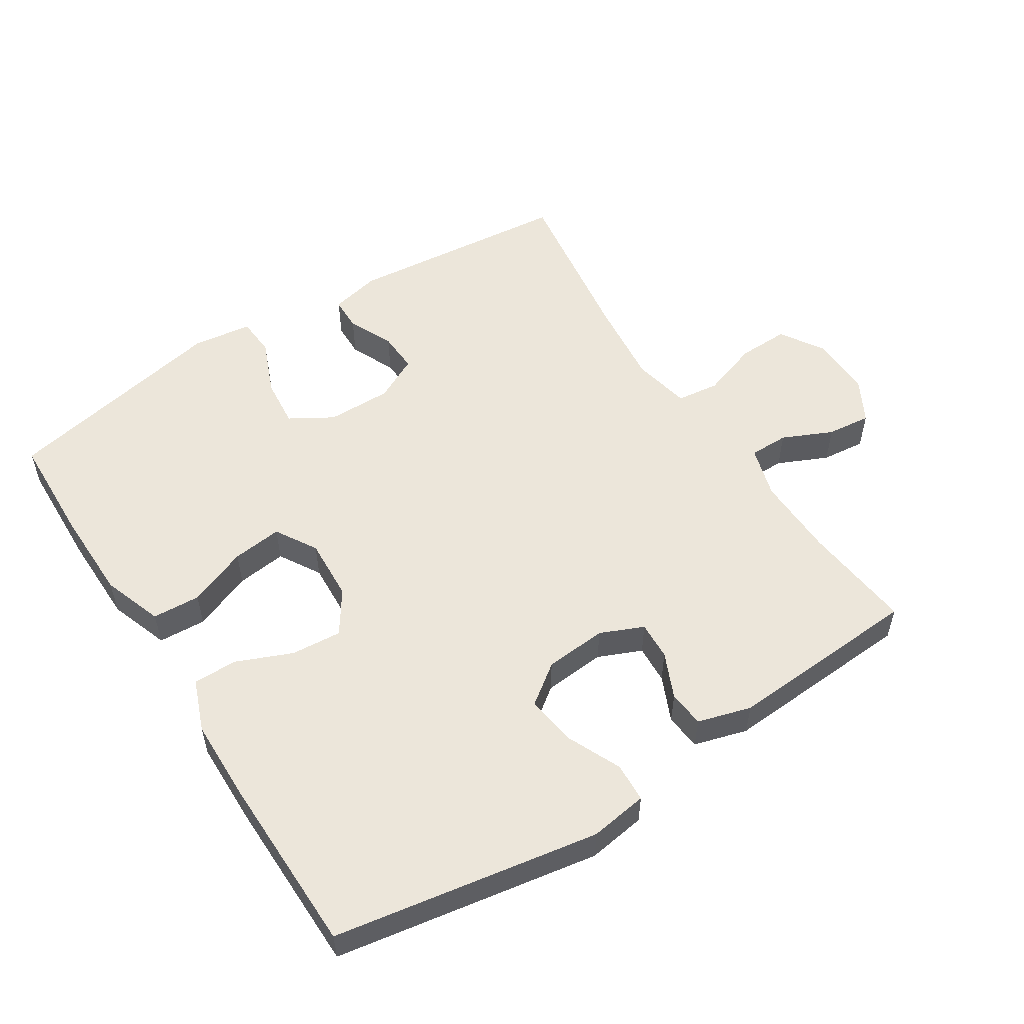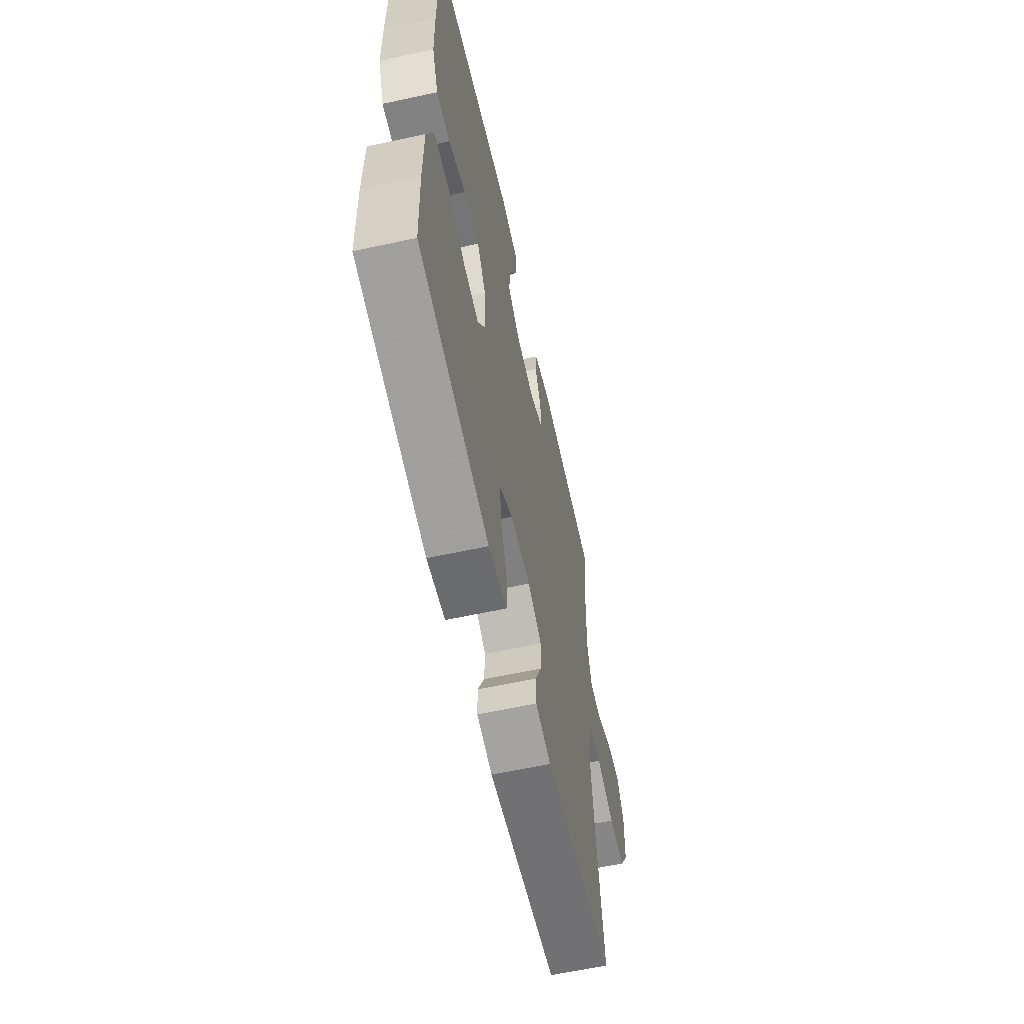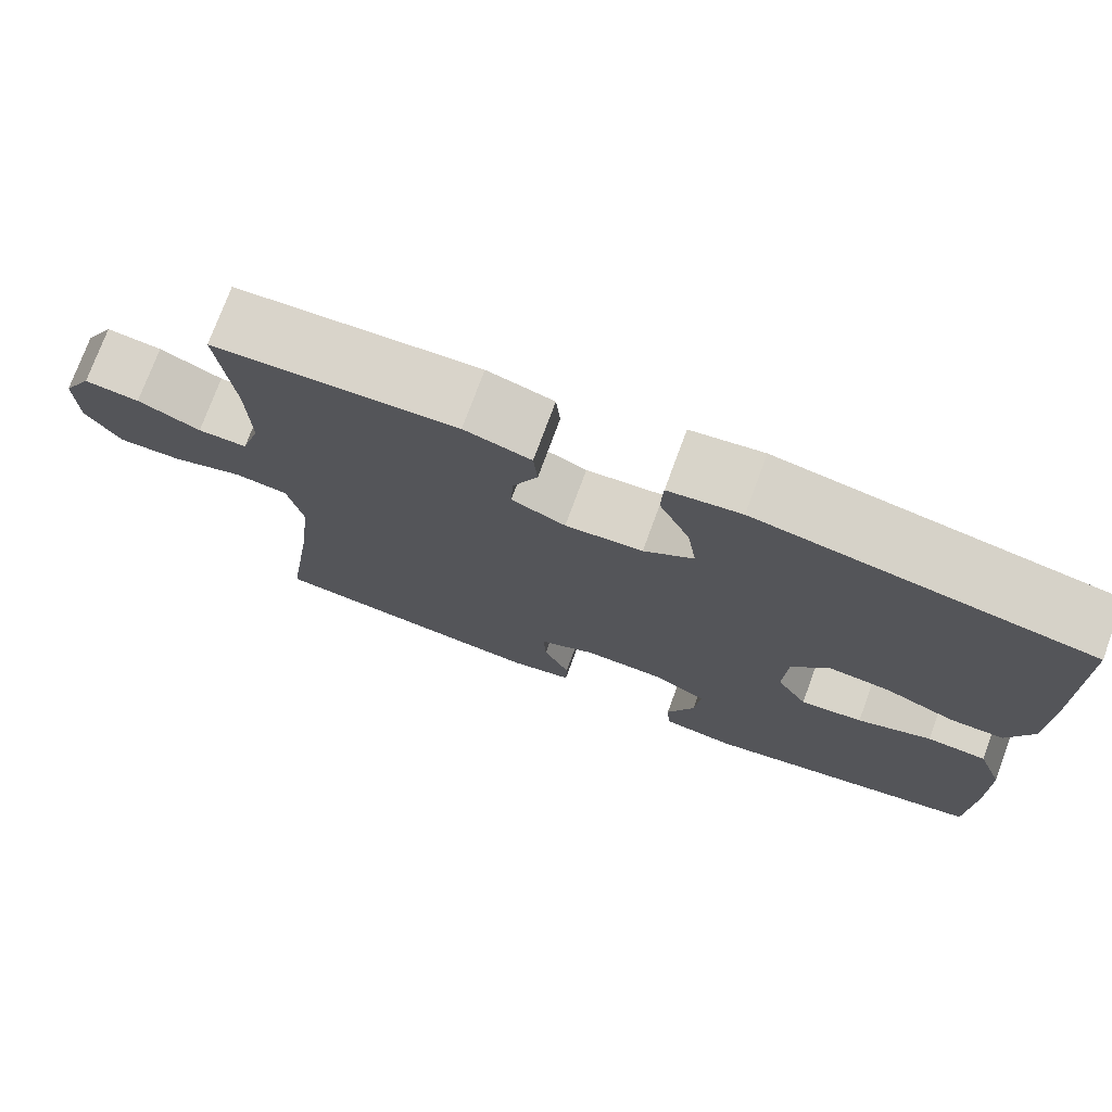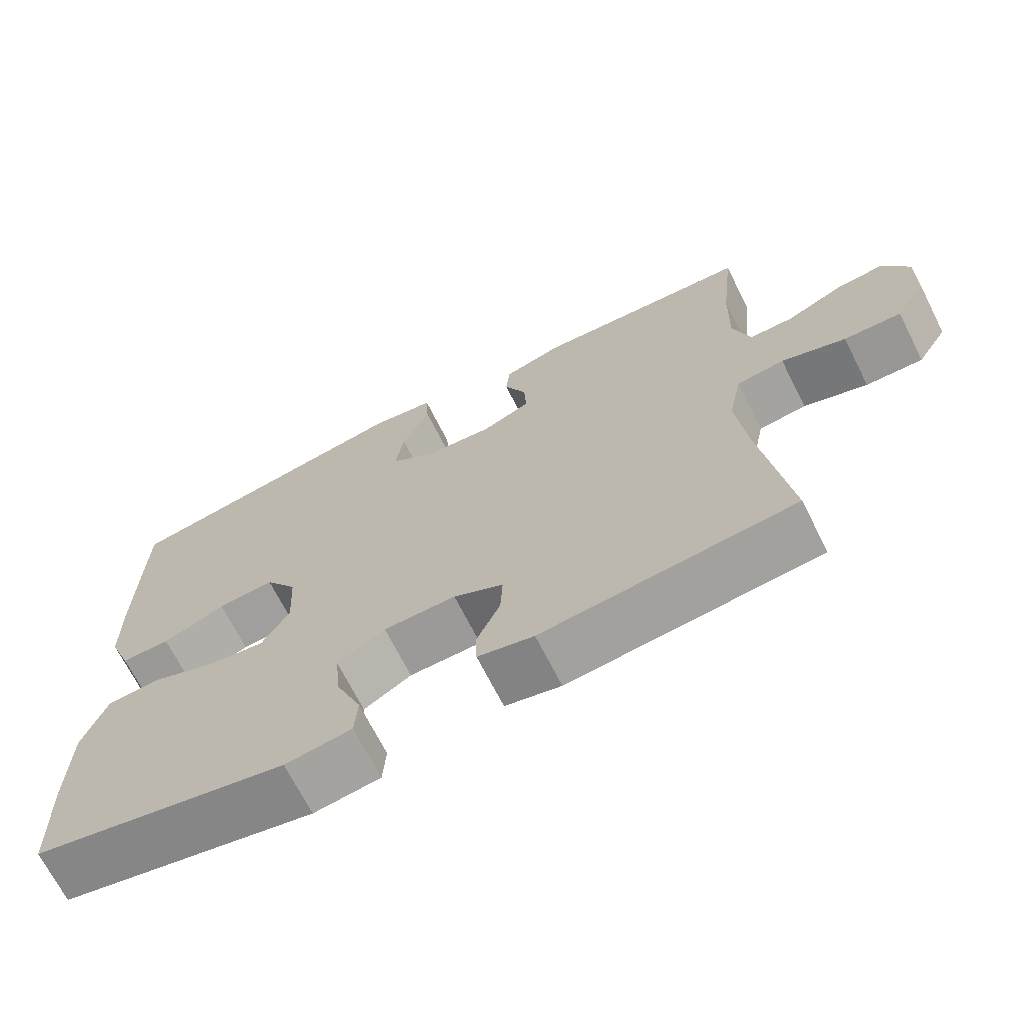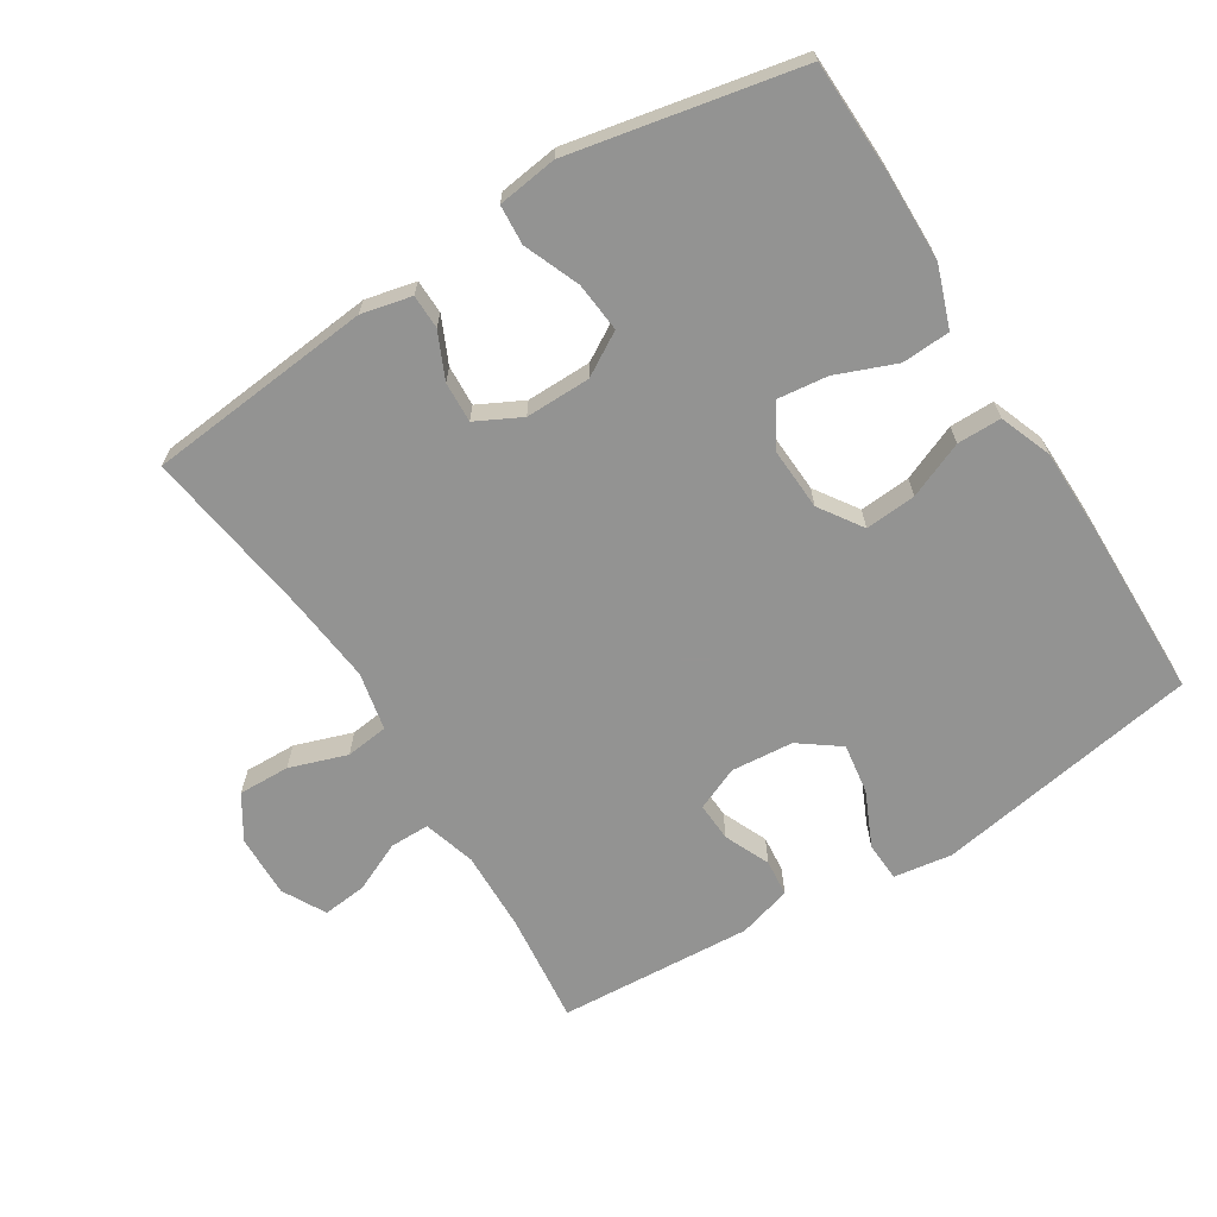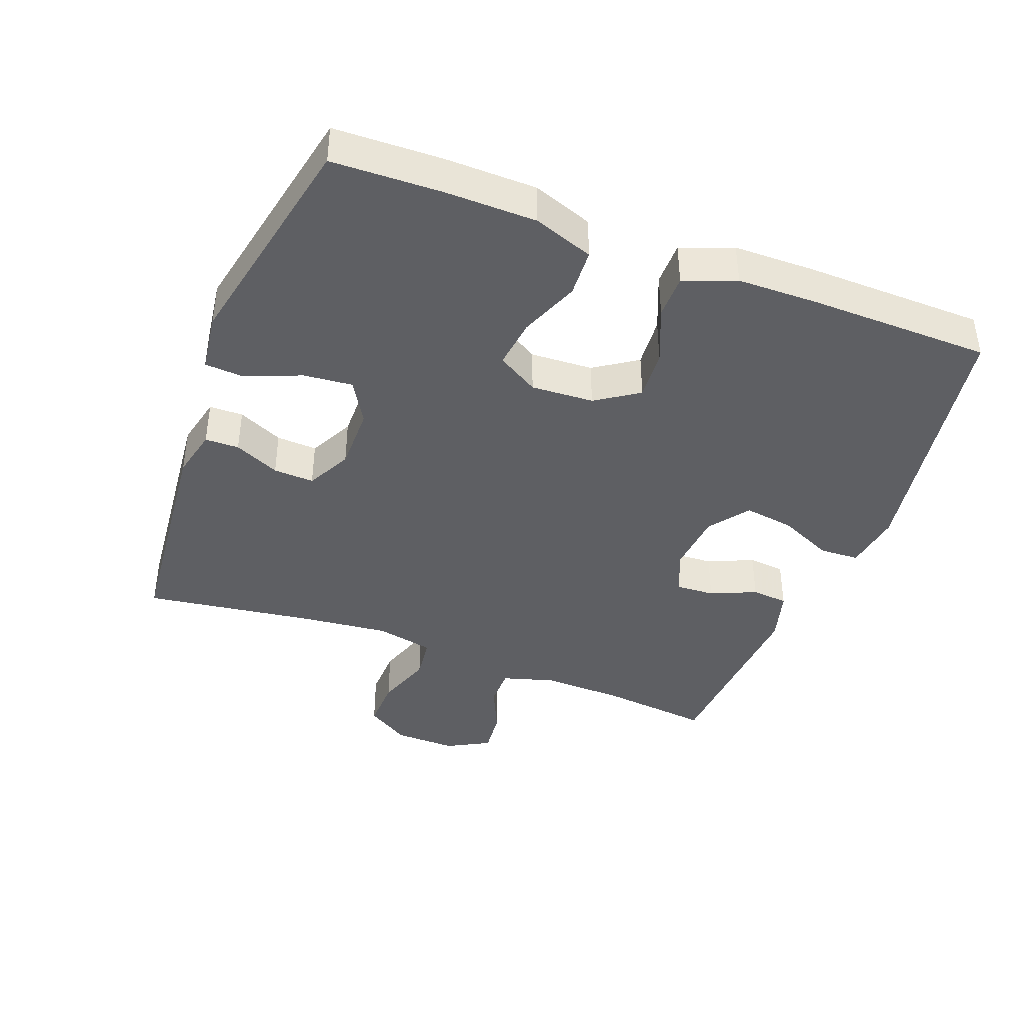
<metadata>
{"format":"obj","ext":"obj","renderer":"f3d","projection":"perspective","resolution":1024,"background":"white","views":[{"elev":54.3,"azim":-32.6,"up":"+Y"},{"elev":-60.7,"azim":-77.5,"up":"+Z"},{"elev":75.0,"azim":-159.8,"up":"+Z"},{"elev":-69.1,"azim":26.8,"up":"+Z"},{"elev":-66.7,"azim":-148.0,"up":"+Y"},{"elev":-41.0,"azim":-110.9,"up":"+Y"}]}
</metadata>
<code>
v 0.5 0.07 0.5
v 0.482 0.07 0.334
v 0.479 0.07 0.212
v 0.502 0.07 0.134
v 0.561 0.07 0.134
v 0.636 0.07 0.168
v 0.702 0.07 0.175
v 0.737 0.07 0.111
v 0.735 0.07 0.017
v 0.694 0.07 -0.048
v 0.617 0.07 -0.046
v 0.531 0.07 -0.017
v 0.467 0.07 -0.025
v 0.449 0.07 -0.112
v 0.463 0.07 -0.243
v 0.5 0.07 -0.5
v 0.163 0.07 -0.533
v 0.088 0.07 -0.516
v 0.087 0.07 -0.465
v 0.118 0.07 -0.397
v 0.121 0.07 -0.336
v 0.054 0.07 -0.302
v -0.043 0.07 -0.303
v -0.107 0.07 -0.341
v -0.1 0.07 -0.415
v -0.066 0.07 -0.498
v -0.07 0.07 -0.557
v -0.159 0.07 -0.569
v -0.5 0.07 -0.5
v -0.505 0.07 -0.337
v -0.503 0.07 -0.2
v -0.471 0.07 -0.11
v -0.399 0.07 -0.106
v -0.31 0.07 -0.141
v -0.235 0.07 -0.15
v -0.198 0.07 -0.088
v -0.203 0.07 0.006
v -0.246 0.07 0.07
v -0.322 0.07 0.064
v -0.406 0.07 0.029
v -0.472 0.07 0.029
v -0.502 0.07 0.107
v -0.504 0.07 0.229
v -0.5 0.07 0.5
v -0.103 0.07 0.567
v -0.016 0.07 0.554
v -0.013 0.07 0.495
v -0.05 0.07 0.413
v -0.061 0.07 0.338
v -0.001 0.07 0.294
v 0.092 0.07 0.286
v 0.157 0.07 0.314
v 0.154 0.07 0.372
v 0.124 0.07 0.44
v 0.129 0.07 0.495
v 0.209 0.07 0.518
v 0.5 0 0.5
v 0.482 0 0.334
v 0.479 0 0.212
v 0.502 0 0.134
v 0.561 0 0.134
v 0.636 0 0.168
v 0.702 0 0.175
v 0.737 0 0.111
v 0.735 0 0.017
v 0.694 0 -0.048
v 0.617 0 -0.046
v 0.531 0 -0.017
v 0.467 0 -0.025
v 0.449 0 -0.112
v 0.463 0 -0.243
v 0.5 0 -0.5
v 0.163 0 -0.533
v 0.088 0 -0.516
v 0.087 0 -0.465
v 0.118 0 -0.397
v 0.121 0 -0.336
v 0.054 0 -0.302
v -0.043 0 -0.303
v -0.107 0 -0.341
v -0.1 0 -0.415
v -0.066 0 -0.498
v -0.07 0 -0.557
v -0.159 0 -0.569
v -0.5 0 -0.5
v -0.505 0 -0.337
v -0.503 0 -0.2
v -0.471 0 -0.11
v -0.399 0 -0.106
v -0.31 0 -0.141
v -0.235 0 -0.15
v -0.198 0 -0.088
v -0.203 0 0.006
v -0.246 0 0.07
v -0.322 0 0.064
v -0.406 0 0.029
v -0.472 0 0.029
v -0.502 0 0.107
v -0.504 0 0.229
v -0.5 0 0.5
v -0.103 0 0.567
v -0.016 0 0.554
v -0.013 0 0.495
v -0.05 0 0.413
v -0.061 0 0.338
v -0.001 0 0.294
v 0.092 0 0.286
v 0.157 0 0.314
v 0.154 0 0.372
v 0.124 0 0.44
v 0.129 0 0.495
v 0.209 0 0.518
f 53 54 55 56
f 52 53 56 1
f 45 46 47 48
f 45 48 49
f 44 45 49
f 43 44 49 50
f 39 40 41 42
f 38 39 42 43
f 31 32 33 34
f 31 34 35
f 30 31 35
f 29 30 35
f 28 29 35
f 25 26 27 28
f 24 25 28 35
f 23 24 35 36
f 17 18 19 20
f 15 16 17 20
f 14 15 20 21
f 13 14 21 22
f 9 10 11 12
f 9 12 13
f 8 9 13
f 5 6 7 8
f 4 5 8 13
f 3 4 13 22
f 52 1 2
f 51 52 2 3
f 38 43 50 51
f 37 38 51 3
f 23 36 37
f 3 22 23 37
f 112 111 110 109
f 57 112 109 108
f 104 103 102 101
f 105 104 101
f 105 101 100
f 106 105 100 99
f 98 97 96 95
f 99 98 95 94
f 90 89 88 87
f 91 90 87
f 91 87 86
f 91 86 85
f 91 85 84
f 84 83 82 81
f 91 84 81 80
f 92 91 80 79
f 76 75 74 73
f 76 73 72 71
f 77 76 71 70
f 78 77 70 69
f 68 67 66 65
f 69 68 65
f 69 65 64
f 64 63 62 61
f 69 64 61 60
f 78 69 60 59
f 58 57 108
f 59 58 108 107
f 107 106 99 94
f 59 107 94 93
f 93 92 79
f 93 79 78 59
f 1 57 58 2
f 2 58 59 3
f 3 59 60 4
f 4 60 61 5
f 5 61 62 6
f 6 62 63 7
f 7 63 64 8
f 8 64 65 9
f 9 65 66 10
f 10 66 67 11
f 11 67 68 12
f 12 68 69 13
f 13 69 70 14
f 14 70 71 15
f 15 71 72 16
f 16 72 73 17
f 17 73 74 18
f 18 74 75 19
f 19 75 76 20
f 20 76 77 21
f 21 77 78 22
f 22 78 79 23
f 23 79 80 24
f 24 80 81 25
f 25 81 82 26
f 26 82 83 27
f 27 83 84 28
f 28 84 85 29
f 29 85 86 30
f 30 86 87 31
f 31 87 88 32
f 32 88 89 33
f 33 89 90 34
f 34 90 91 35
f 35 91 92 36
f 36 92 93 37
f 37 93 94 38
f 38 94 95 39
f 39 95 96 40
f 40 96 97 41
f 41 97 98 42
f 42 98 99 43
f 43 99 100 44
f 44 100 101 45
f 45 101 102 46
f 46 102 103 47
f 47 103 104 48
f 48 104 105 49
f 49 105 106 50
f 50 106 107 51
f 51 107 108 52
f 52 108 109 53
f 53 109 110 54
f 54 110 111 55
f 55 111 112 56
f 56 112 57 1

</code>
